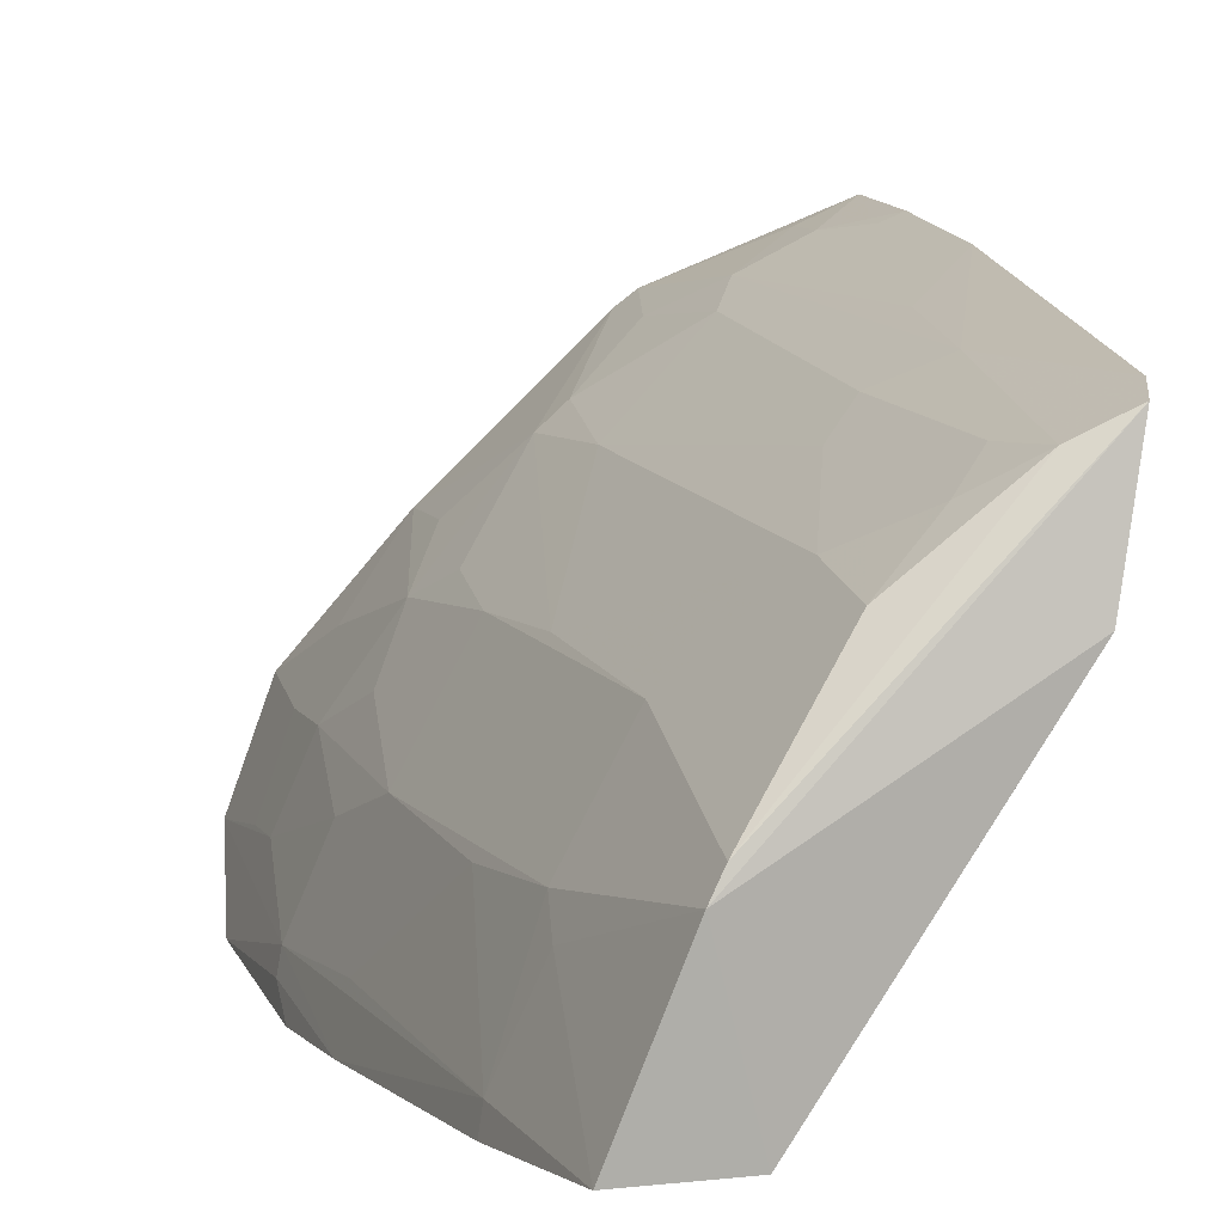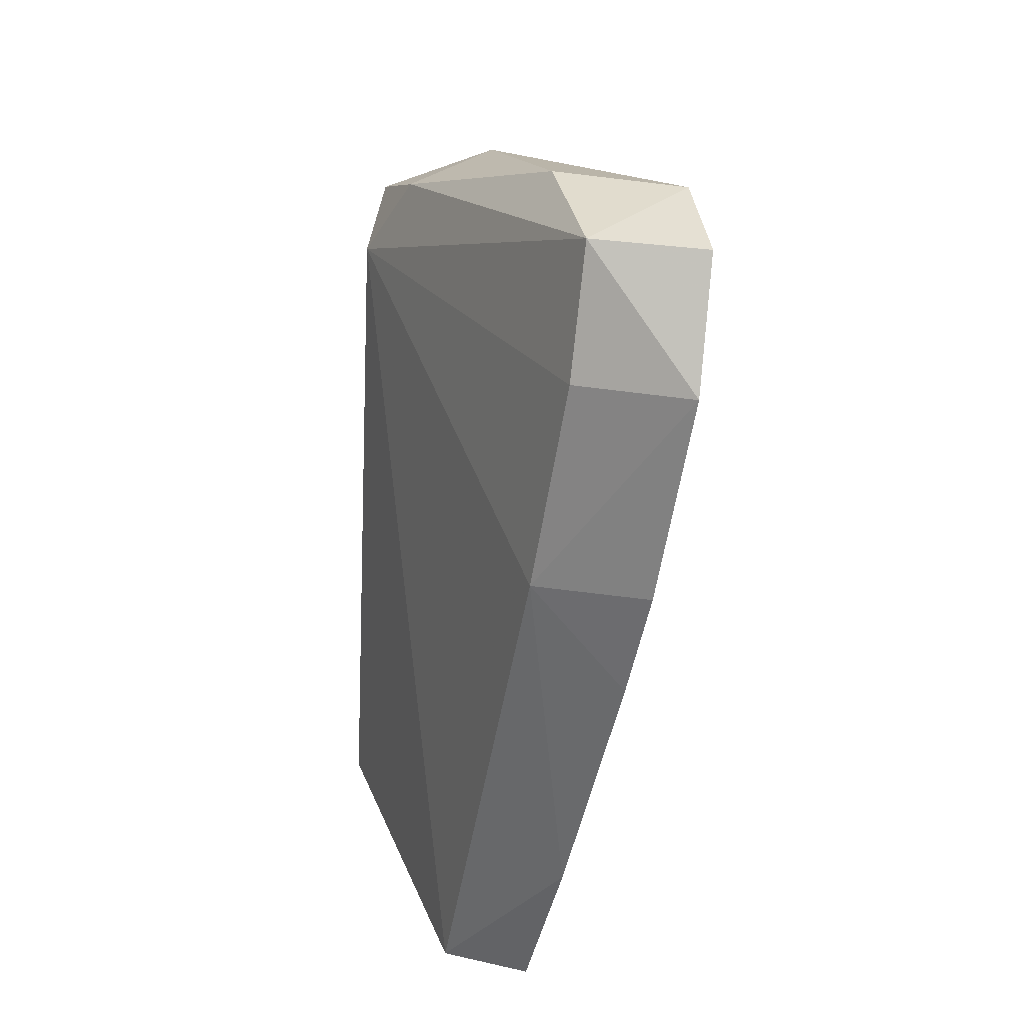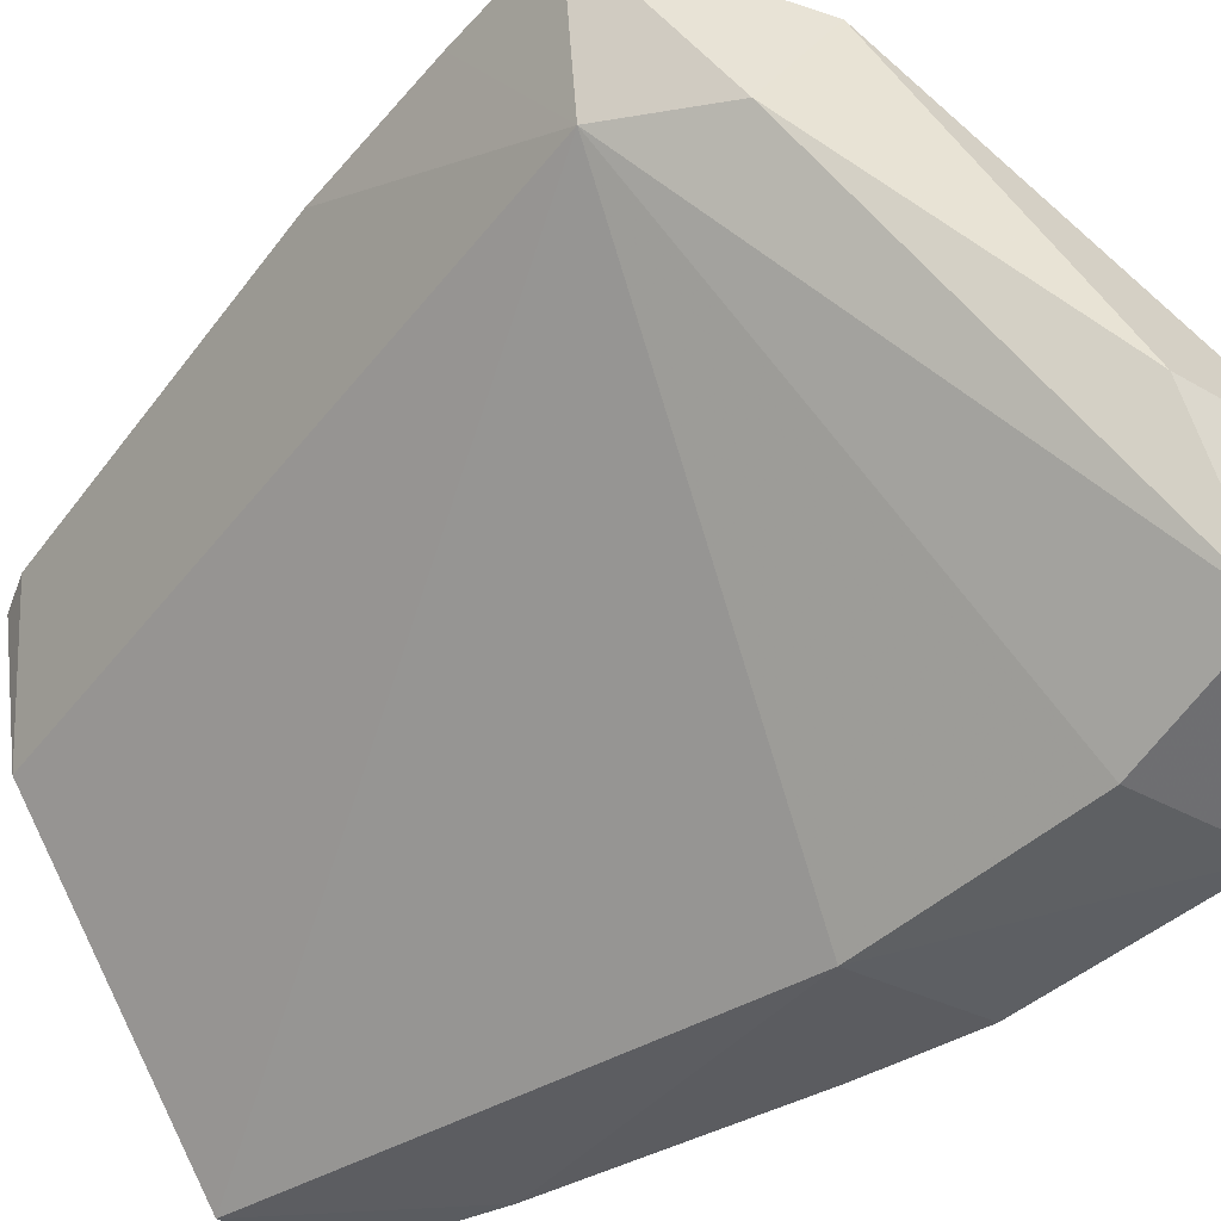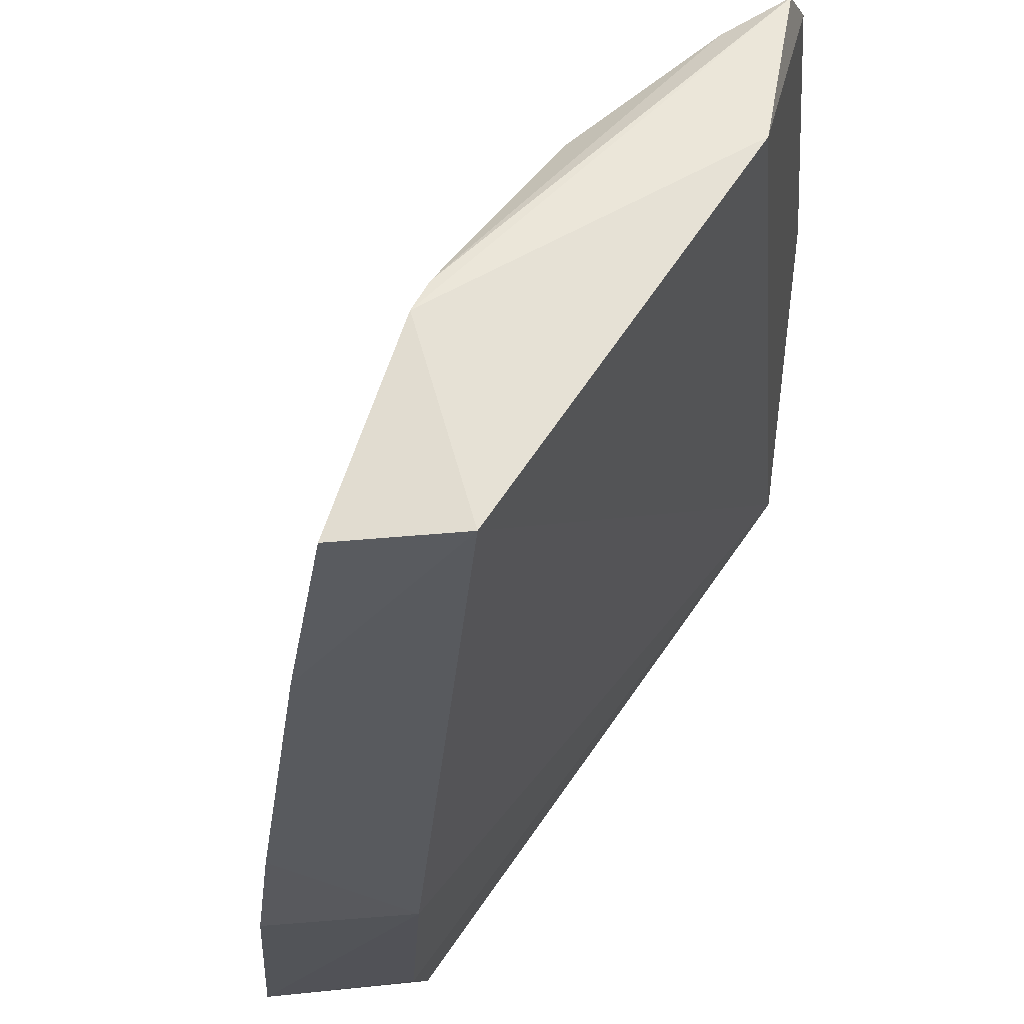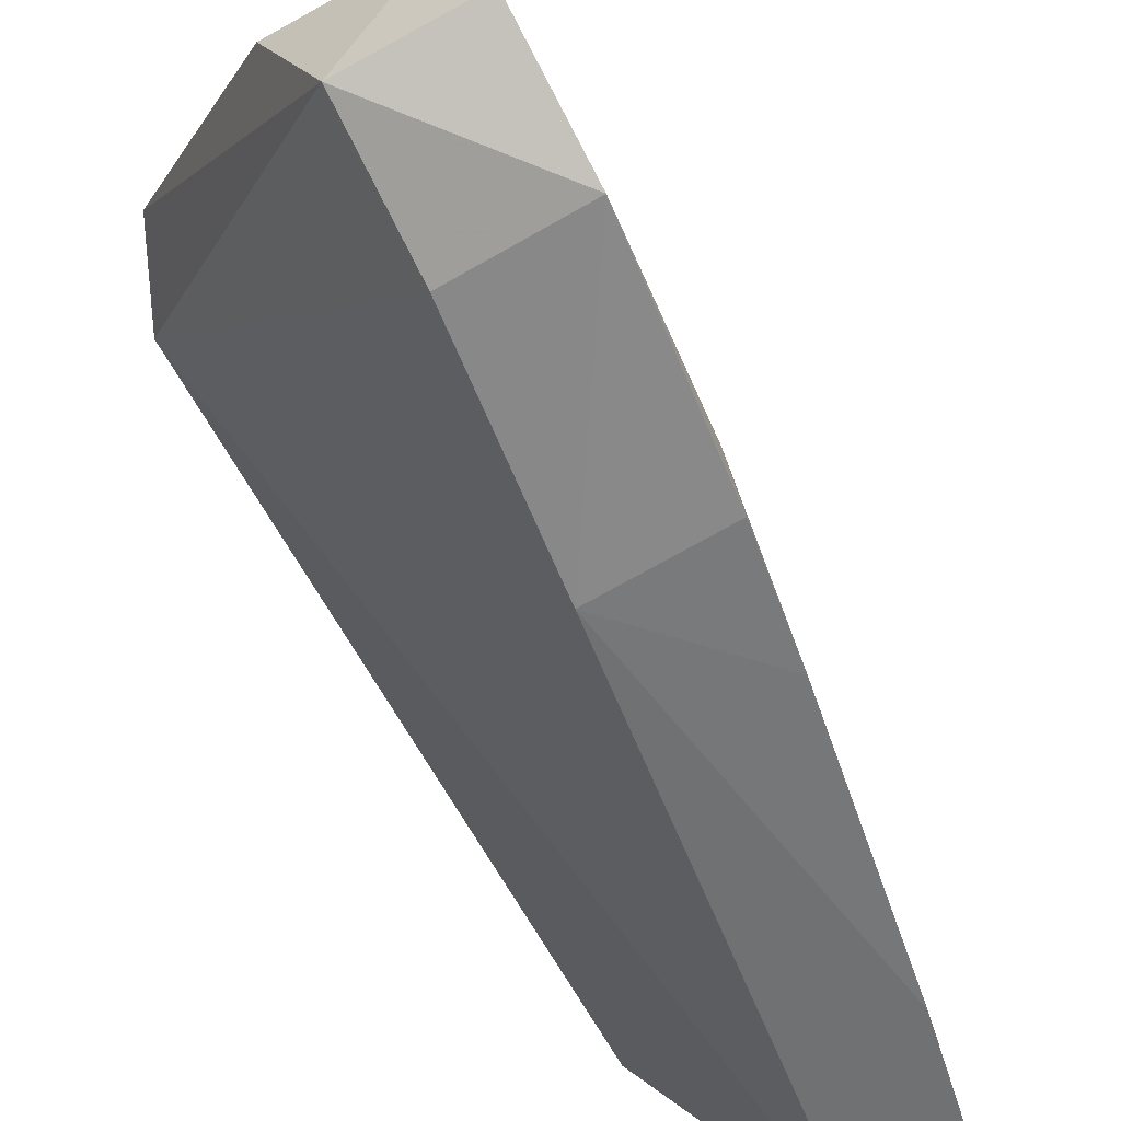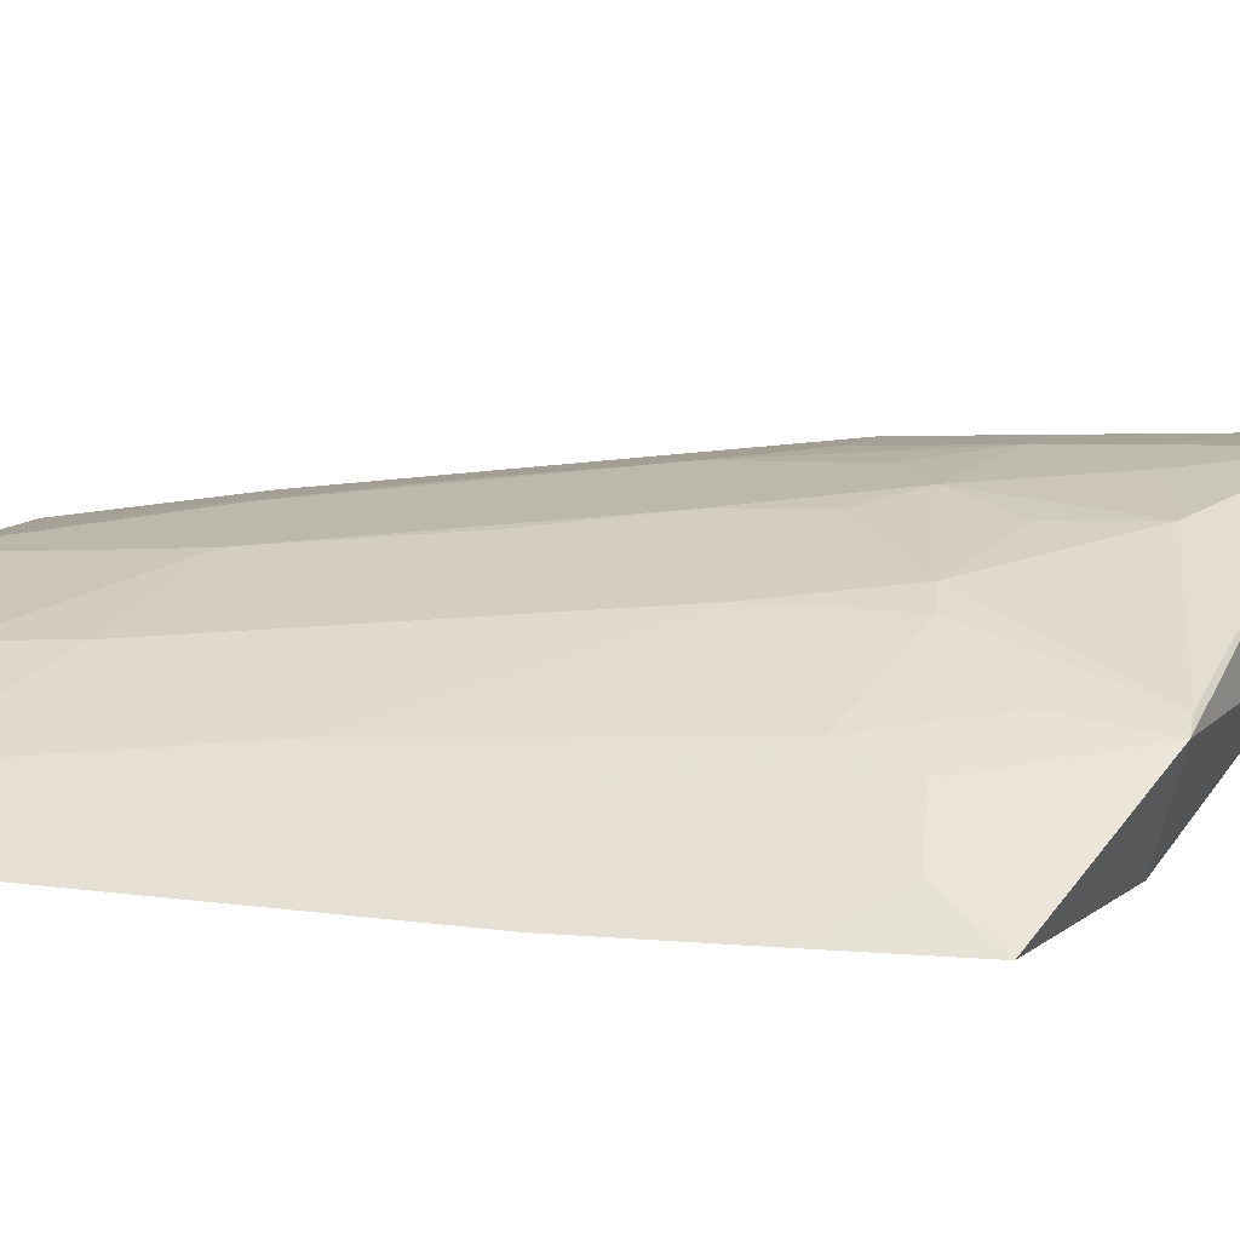
<metadata>
{"format":"obj","ext":"obj","renderer":"f3d","projection":"perspective","resolution":1024,"background":"white","views":[{"elev":2.7,"azim":170.9,"up":"+Y"},{"elev":35.2,"azim":12.6,"up":"+Z"},{"elev":-33.0,"azim":-36.6,"up":"+Y"},{"elev":-31.6,"azim":-175.1,"up":"+Y"},{"elev":-57.8,"azim":31.0,"up":"+Y"},{"elev":78.4,"azim":-82.8,"up":"+Y"}]}
</metadata>
<code>
v 0.2309 0.06217 0.1203
v 0.205 0.04592 -0.04395
v 0.1277 0.2463 0.04834
v 0.006453 0.3316 0.07487
v 0.1557 0.04861 0.0118
v 0.004488 0.2537 -0.2574
v 0.209 0.1559 0.1798
v 0.2164 0.04708 0.01442
v 0.1214 0.1344 -0.2722
v 0.06905 0.2875 0.01855
v 0.01552 0.2593 0.07156
v 0.07897 0.2996 0.1207
v 0.1995 0.117 0.01823
v 0.08051 0.1994 -0.2536
v 0.1074 0.05015 -0.2607
v 0.000191 0.3062 -0.05866
v 0.1717 0.09209 0.1807
v 0.162 0.2193 0.1219
v 0.05807 0.3011 0.04834
v 0.1152 0.258 0.04834
v 0.2203 0.1036 0.1218
v 0.2165 0.0721 0.03298
v 0.1736 0.05717 -0.1793
v 0.02845 0.2418 -0.2543
v 0.1545 0.1881 -0.02693
v 0.1754 0.04516 -0.1798
v 0.01477 0.1926 -0.2611
v 0.003488 0.3219 0.01672
v 0.1702 0.06596 0.118
v 0.2288 0.1003 0.1771
v 0.1416 0.1603 0.1791
v 0.08817 0.2923 0.122
v 0.0845 0.2878 0.07725
v 0.02988 0.3202 0.07659
v 0.06886 0.2418 -0.1476
v 0.08401 0.2115 -0.2082
v 0.2006 0.1433 0.07718
v 0.2185 0.0609 0.03214
v 0.1551 0.1168 -0.1786
v 0.1693 0.117 -0.1182
v 0.02737 0.2701 -0.1478
v 0.1269 0.1699 -0.1782
v 0.1718 0.1896 0.04829
v 0.155 0.04771 -0.2618
v 0.1274 0.1224 -0.2737
v 7.31e-05 0.2606 -0.2401
v 0.02816 0.317 0.04834
v 0.2166 0.1024 0.09201
v 0.04424 0.2522 0.1183
v 0.0545 0.2579 -0.1328
v 0.1146 0.2421 -0.01177
v 0.05398 0.227 -0.2386
v 0.2057 0.1461 0.1219
v 0.2 0.07167 -0.04247
v 0.1856 0.1294 -0.02725
v 0.02724 0.285 -0.0875
v 0.1571 0.2001 0.01844
v 0.1575 0.2156 0.07718
v 0.1899 0.176 0.122
v 0.1558 0.1024 -0.1939
v 0.01333 0.3176 0.018
v 0.1412 0.1843 -0.08739
v 0.03961 0.2431 -0.2238
v 0.1849 0.1582 0.03362
f 8 5 2
f 8 1 5
f 15 5 11
f 23 22 2
f 24 14 9
f 24 9 6
f 26 2 5
f 26 5 15
f 26 23 2
f 27 15 11
f 28 16 11
f 28 11 4
f 29 17 11
f 29 11 5
f 29 5 1
f 29 1 17
f 30 17 1
f 30 7 17
f 30 1 22
f 31 17 7
f 31 7 12
f 32 12 7
f 32 7 18
f 32 18 3
f 32 3 20
f 33 19 12
f 33 10 19
f 33 20 10
f 33 32 20
f 33 12 32
f 34 4 12
f 34 12 19
f 38 22 1
f 38 1 8
f 38 8 2
f 38 2 22
f 40 23 39
f 41 19 10
f 42 9 14
f 42 14 36
f 42 39 9
f 42 25 39
f 44 26 15
f 44 23 26
f 45 27 6
f 45 6 9
f 45 15 27
f 45 44 15
f 45 9 39
f 46 6 27
f 46 16 41
f 46 41 24
f 46 24 6
f 46 27 11
f 46 11 16
f 47 19 16
f 47 28 4
f 47 34 19
f 47 4 34
f 48 30 22
f 48 21 30
f 48 37 21
f 48 22 13
f 48 13 37
f 49 31 12
f 49 12 4
f 49 4 11
f 49 11 17
f 49 17 31
f 50 41 10
f 50 24 41
f 50 35 36
f 51 20 3
f 51 36 35
f 51 35 50
f 51 50 10
f 51 10 20
f 52 36 14
f 52 14 24
f 52 50 36
f 53 30 21
f 53 21 37
f 53 37 7
f 53 7 30
f 54 22 23
f 54 23 40
f 54 40 13
f 54 13 22
f 55 37 13
f 55 13 40
f 55 40 39
f 55 39 25
f 56 41 16
f 56 16 19
f 56 19 41
f 57 43 25
f 57 25 3
f 57 3 43
f 58 43 3
f 58 3 18
f 58 18 43
f 59 43 18
f 59 18 7
f 59 7 37
f 59 37 43
f 60 39 23
f 60 23 44
f 60 45 39
f 60 44 45
f 61 47 16
f 61 16 28
f 61 28 47
f 62 42 36
f 62 36 51
f 62 25 42
f 62 51 3
f 62 3 25
f 63 52 24
f 63 24 50
f 63 50 52
f 64 43 37
f 64 37 55
f 64 55 25
f 64 25 43

</code>
